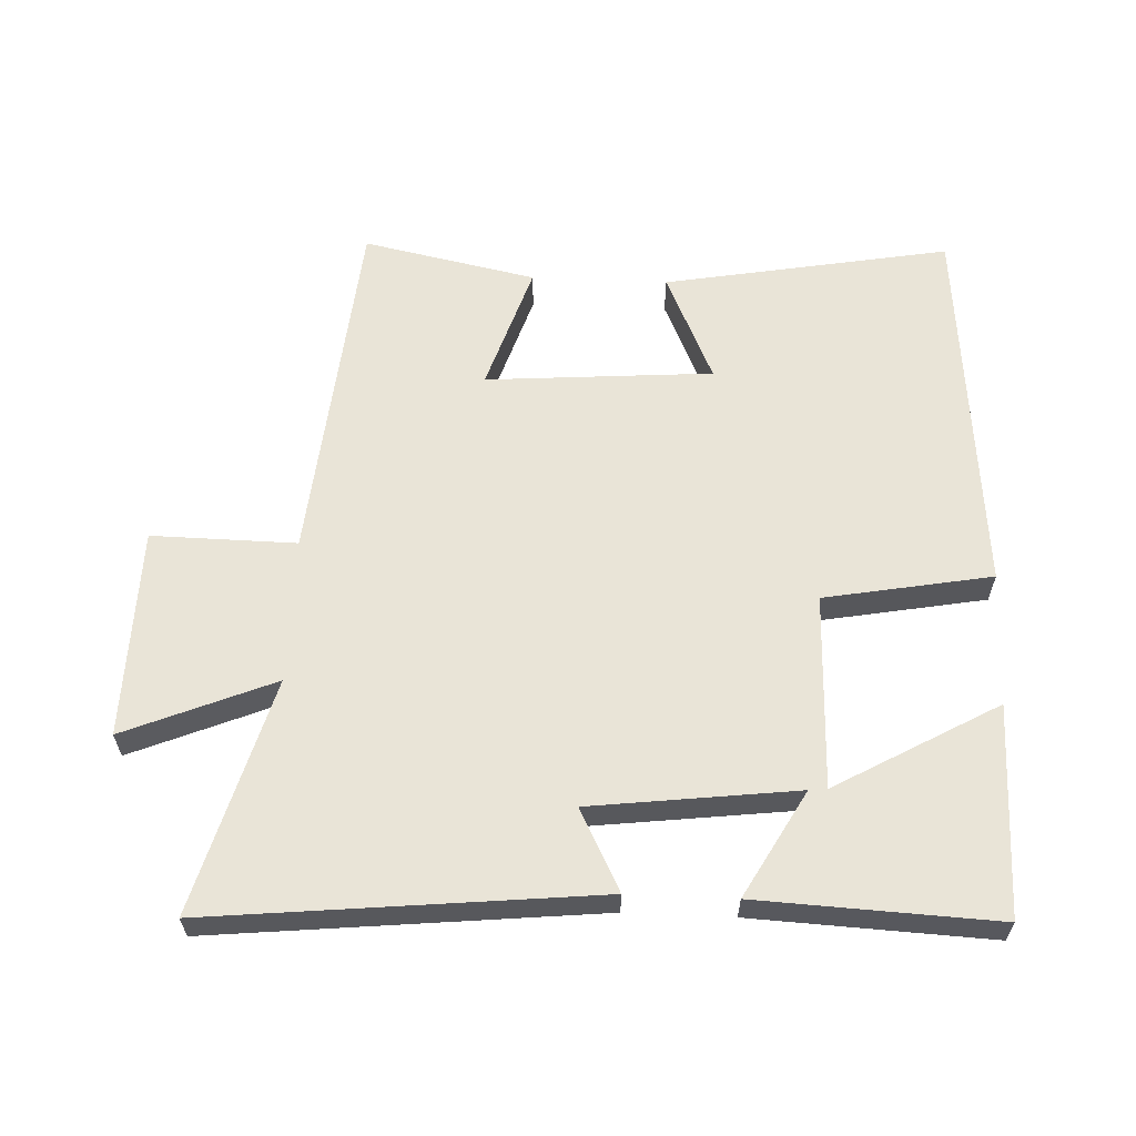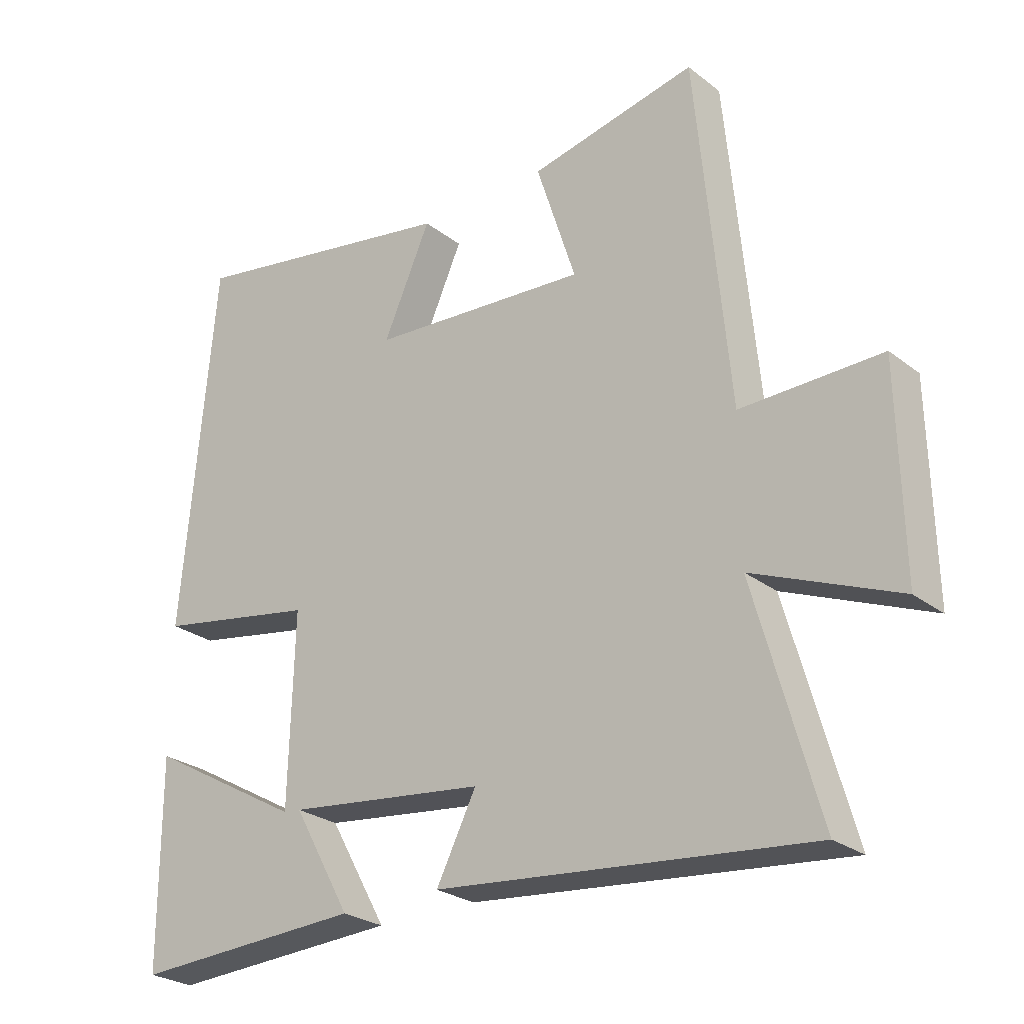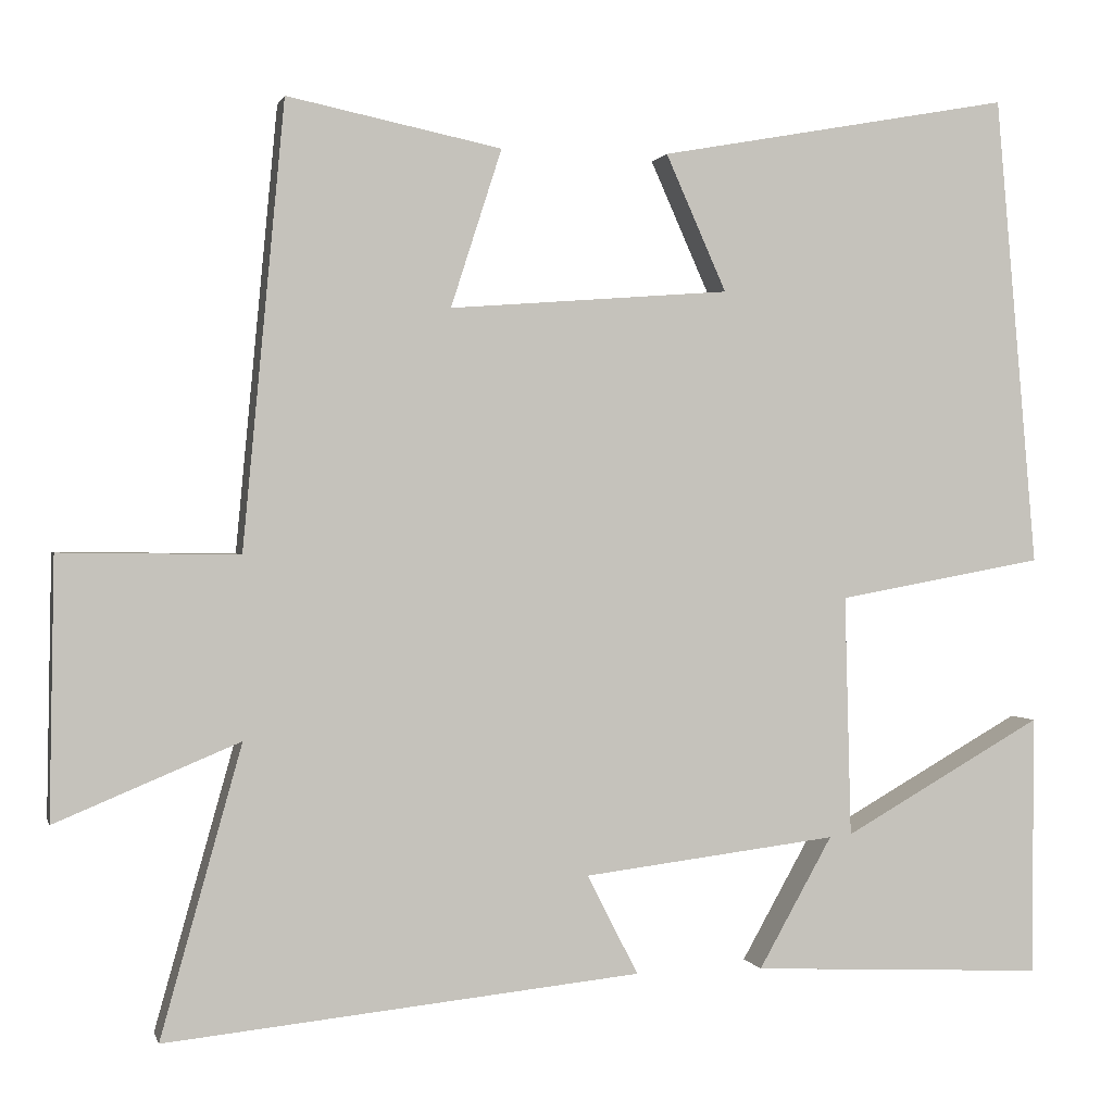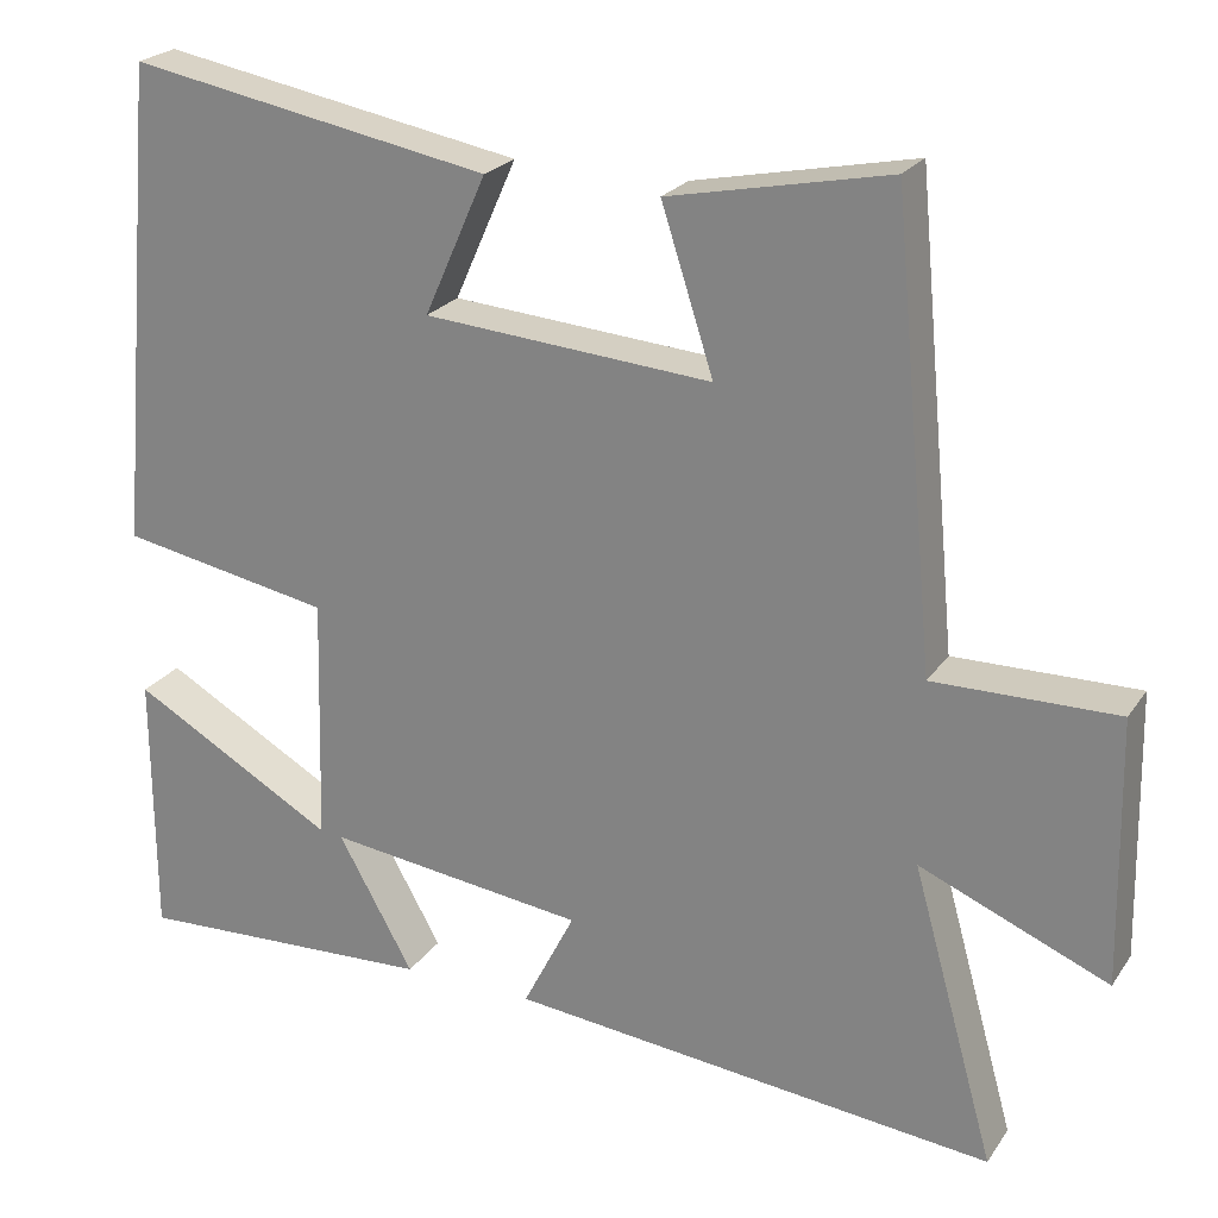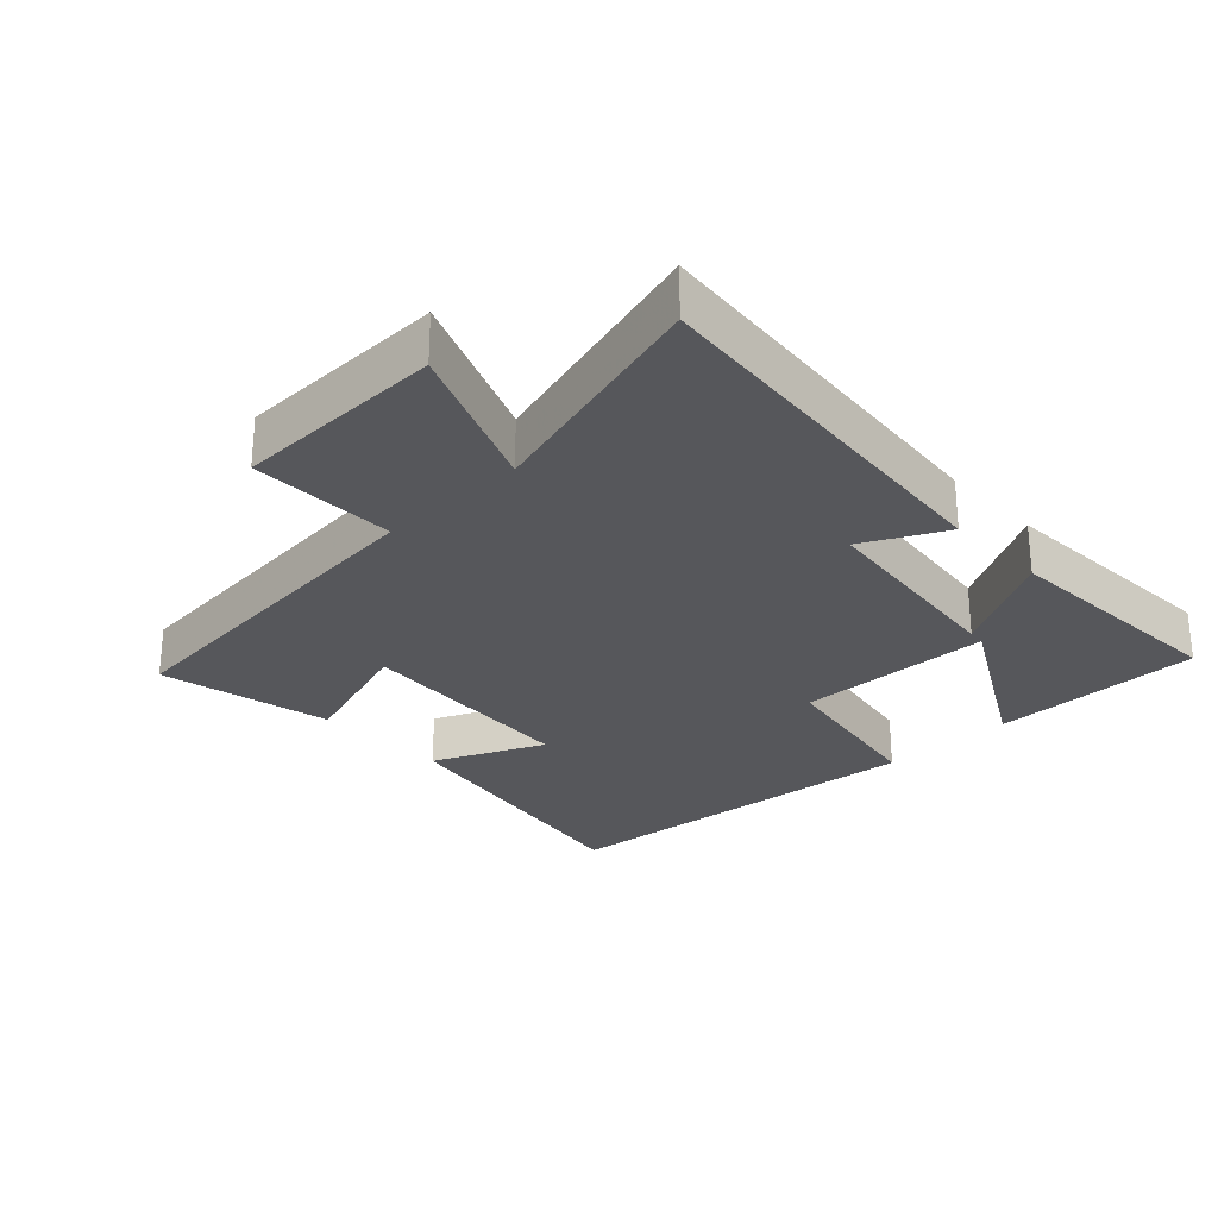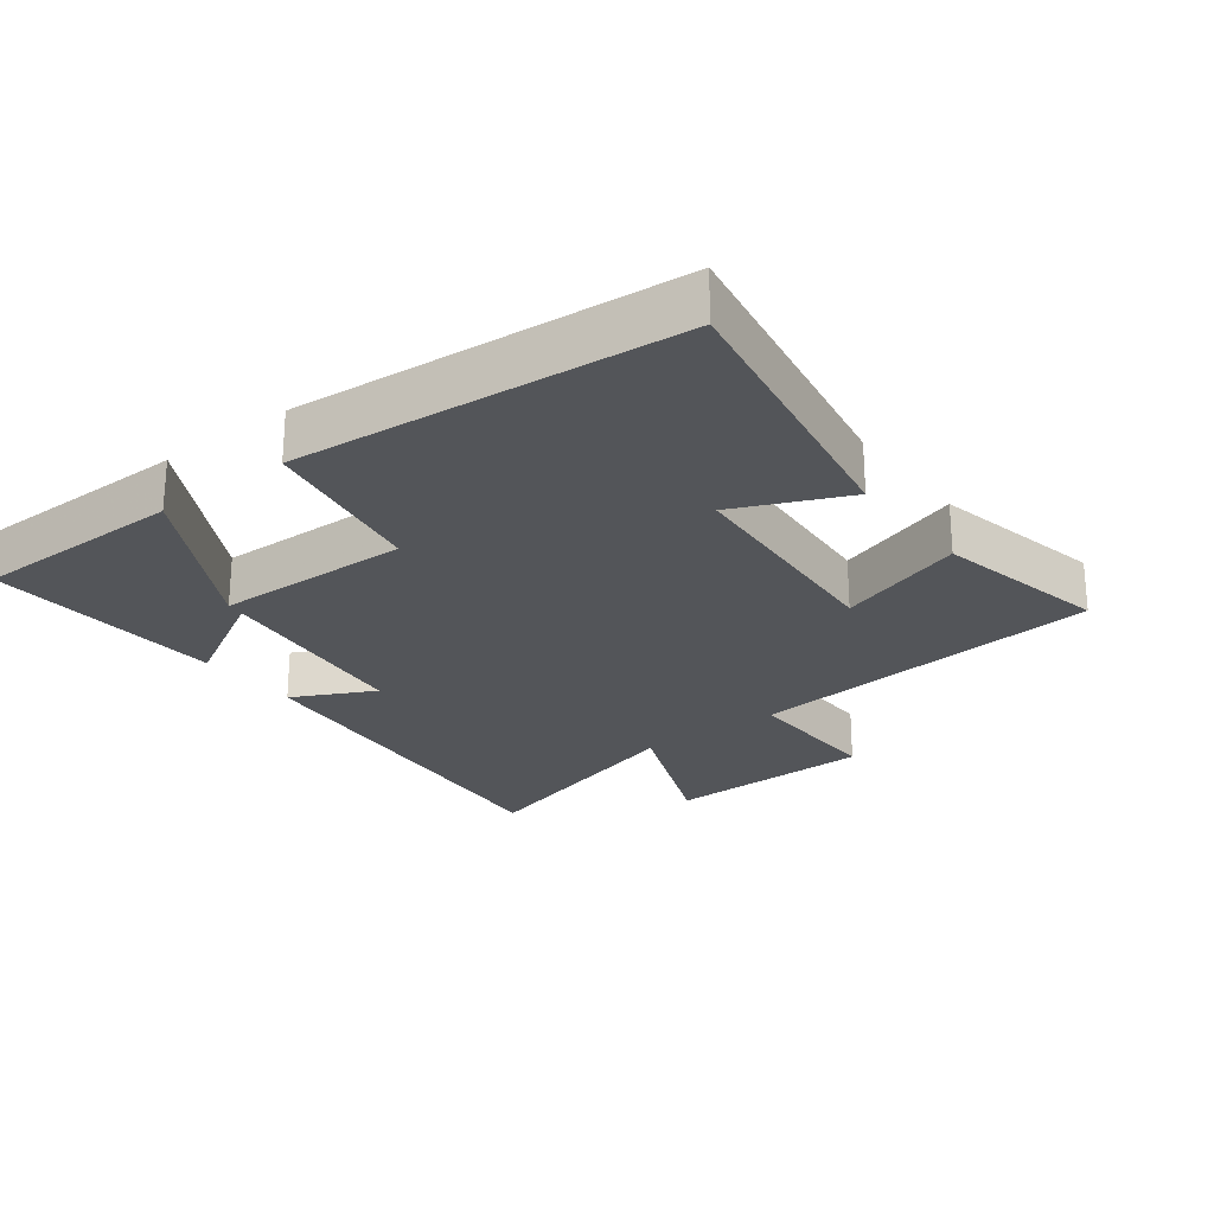
<metadata>
{"format":"obj","ext":"obj","renderer":"f3d","projection":"perspective","resolution":1024,"background":"white","views":[{"elev":60.9,"azim":-177.5,"up":"+Y"},{"elev":-26.2,"azim":39.8,"up":"+Z"},{"elev":1.0,"azim":166.7,"up":"+Z"},{"elev":23.4,"azim":25.8,"up":"+Z"},{"elev":-27.2,"azim":133.6,"up":"+Y"},{"elev":-24.5,"azim":-52.4,"up":"+Y"}]}
</metadata>
<code>
v 0.599 0.07 -0.559
v 0.019 0.07 -0.5
v 0.081 0.07 -0.378
v -0.229 0.07 -0.34
v -0.139 0.07 -0.5
v -0.499 0.07 -0.517
v -0.5 0.07 -0.199
v -0.256 0.07 -0.337
v -0.248 0.07 -0.043
v -0.5 0.07 0.003
v -0.449 0.07 0.578
v -0.018 0.07 0.5
v -0.092 0.07 0.334
v 0.25 0.07 0.308
v 0.188 0.07 0.5
v 0.449 0.07 0.554
v 0.5 0.07 0.014
v 0.718 0.07 0.017
v 0.724 0.07 -0.299
v 0.5 0.07 -0.206
v 0.599 0 -0.559
v 0.019 0 -0.5
v 0.081 0 -0.378
v -0.229 0 -0.34
v -0.139 0 -0.5
v -0.499 0 -0.517
v -0.5 0 -0.199
v -0.256 0 -0.337
v -0.248 0 -0.043
v -0.5 0 0.003
v -0.449 0 0.578
v -0.018 0 0.5
v -0.092 0 0.334
v 0.25 0 0.308
v 0.188 0 0.5
v 0.449 0 0.554
v 0.5 0 0.014
v 0.718 0 0.017
v 0.724 0 -0.299
v 0.5 0 -0.206
f 17 18 19 20
f 16 17 20
f 15 16 20
f 14 15 20
f 13 14 20 1
f 10 11 12 13
f 9 10 13
f 8 9 13
f 5 6 7 8
f 4 5 8
f 4 8 13
f 3 4 13
f 1 2 3
f 1 3 13
f 40 39 38 37
f 40 37 36
f 40 36 35
f 40 35 34
f 21 40 34 33
f 33 32 31 30
f 33 30 29
f 33 29 28
f 28 27 26 25
f 28 25 24
f 33 28 24
f 33 24 23
f 23 22 21
f 33 23 21
f 1 21 22 2
f 2 22 23 3
f 3 23 24 4
f 4 24 25 5
f 5 25 26 6
f 6 26 27 7
f 7 27 28 8
f 8 28 29 9
f 9 29 30 10
f 10 30 31 11
f 11 31 32 12
f 12 32 33 13
f 13 33 34 14
f 14 34 35 15
f 15 35 36 16
f 16 36 37 17
f 17 37 38 18
f 18 38 39 19
f 19 39 40 20
f 20 40 21 1

</code>
